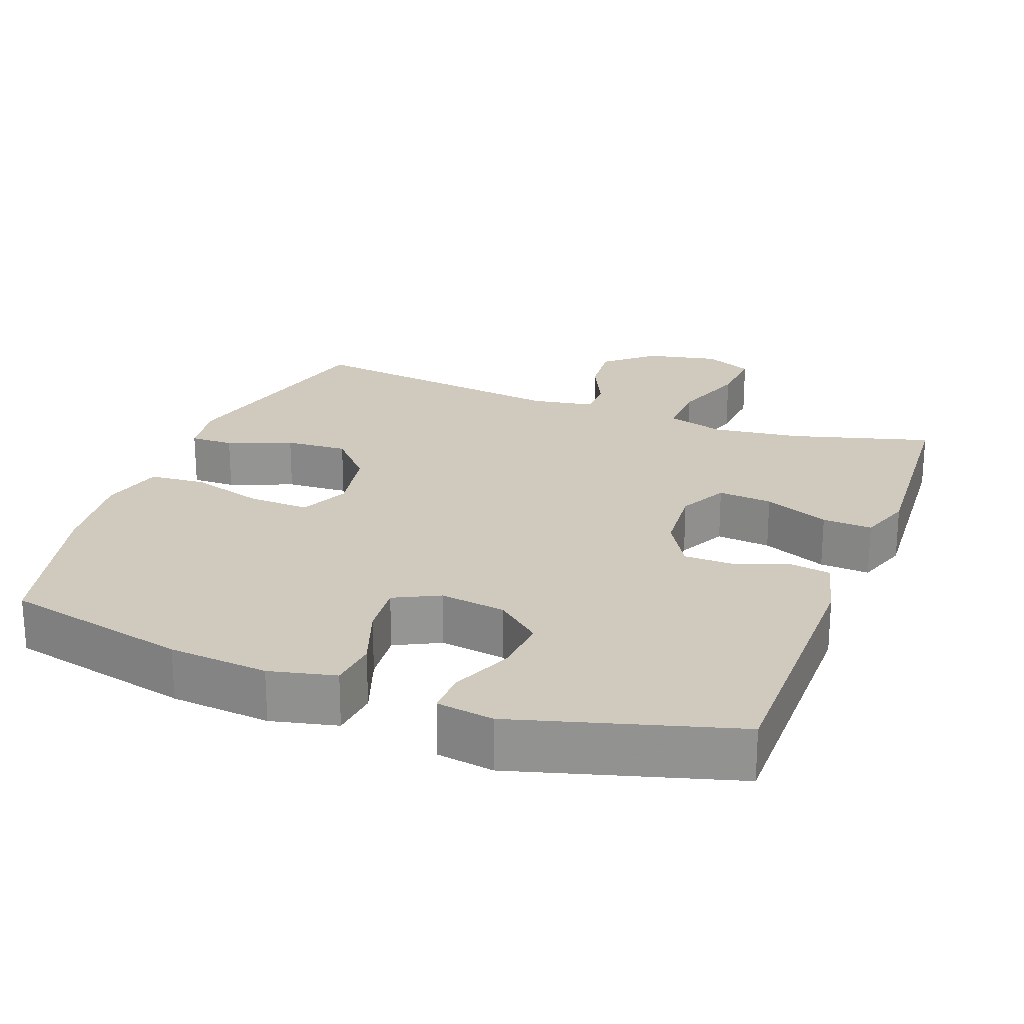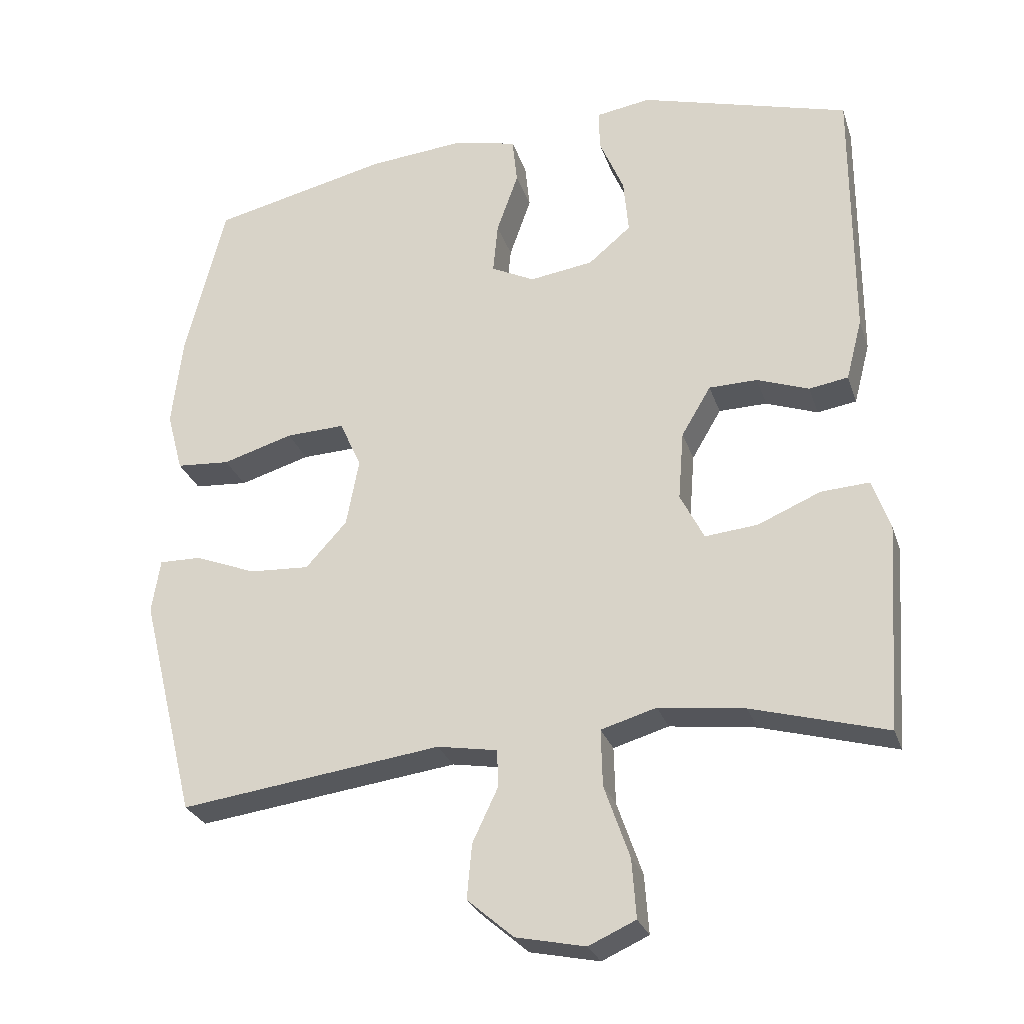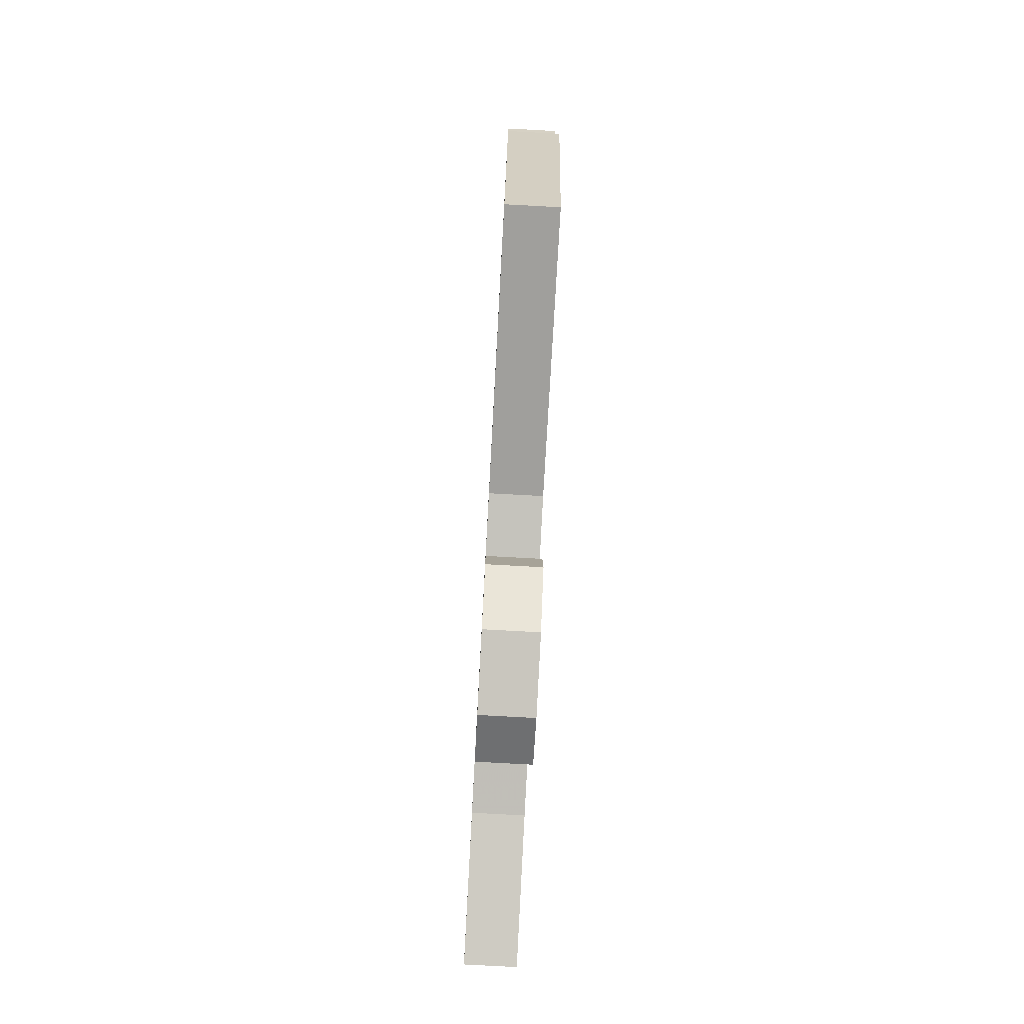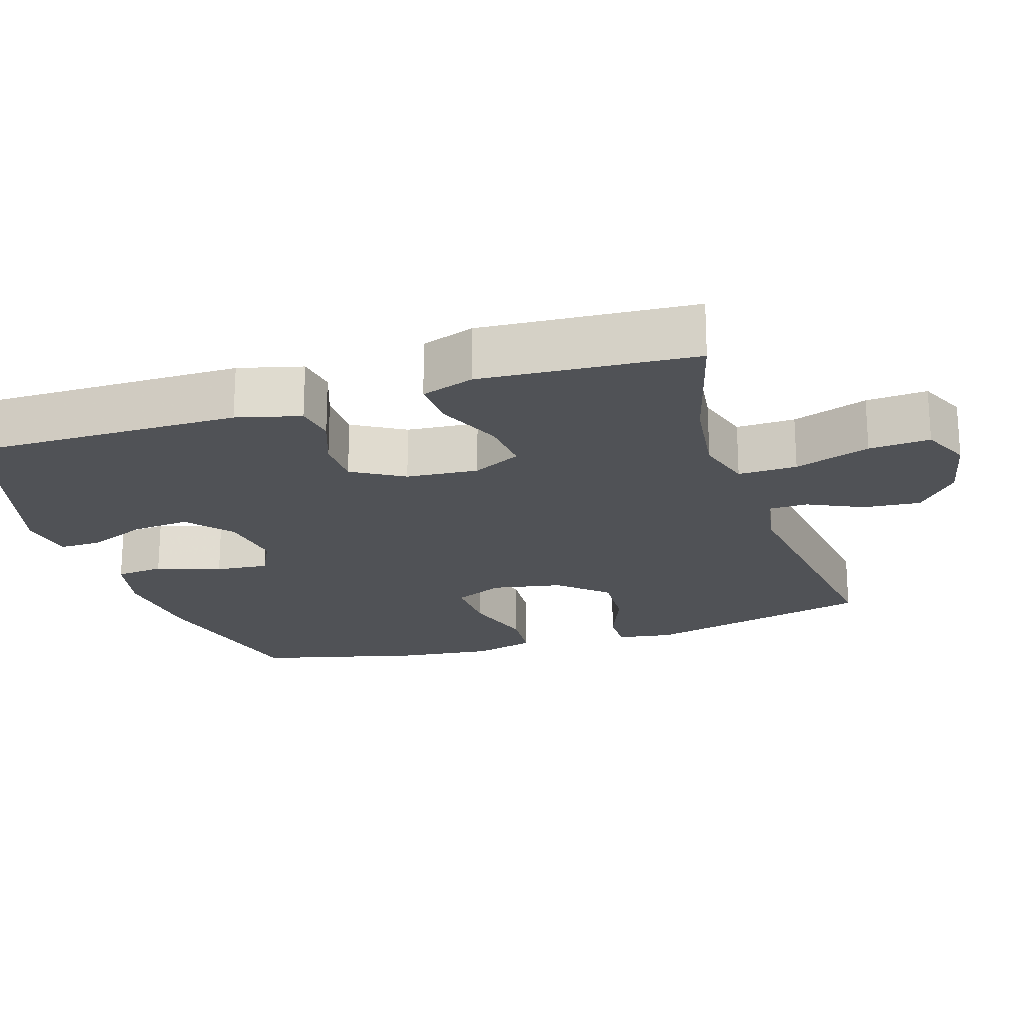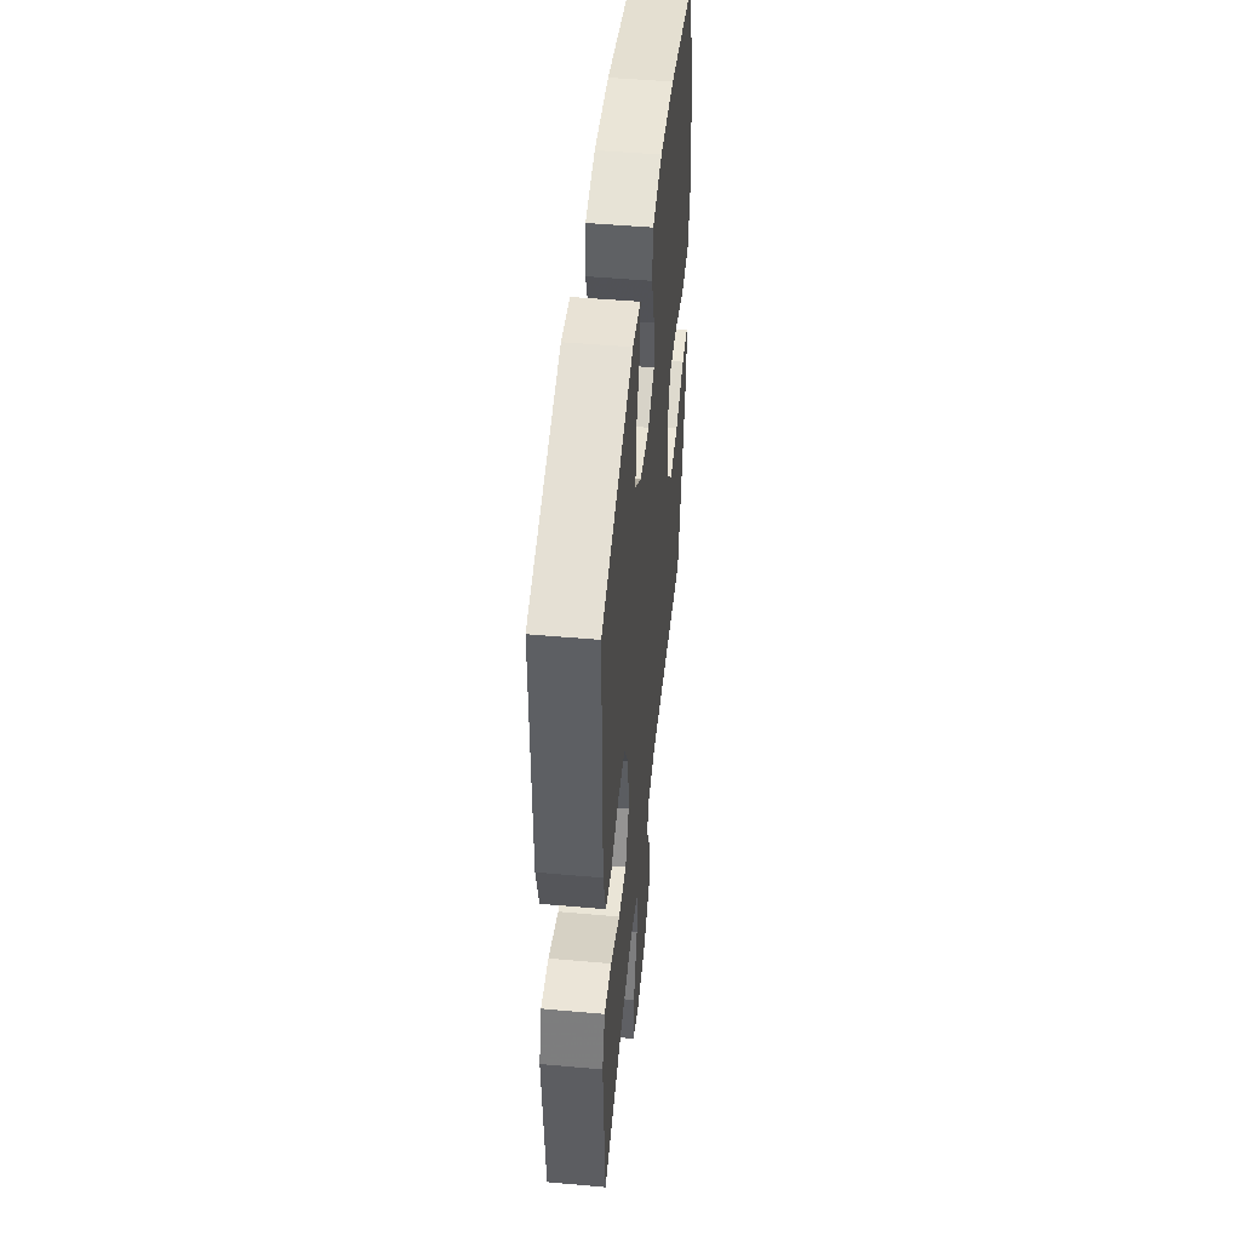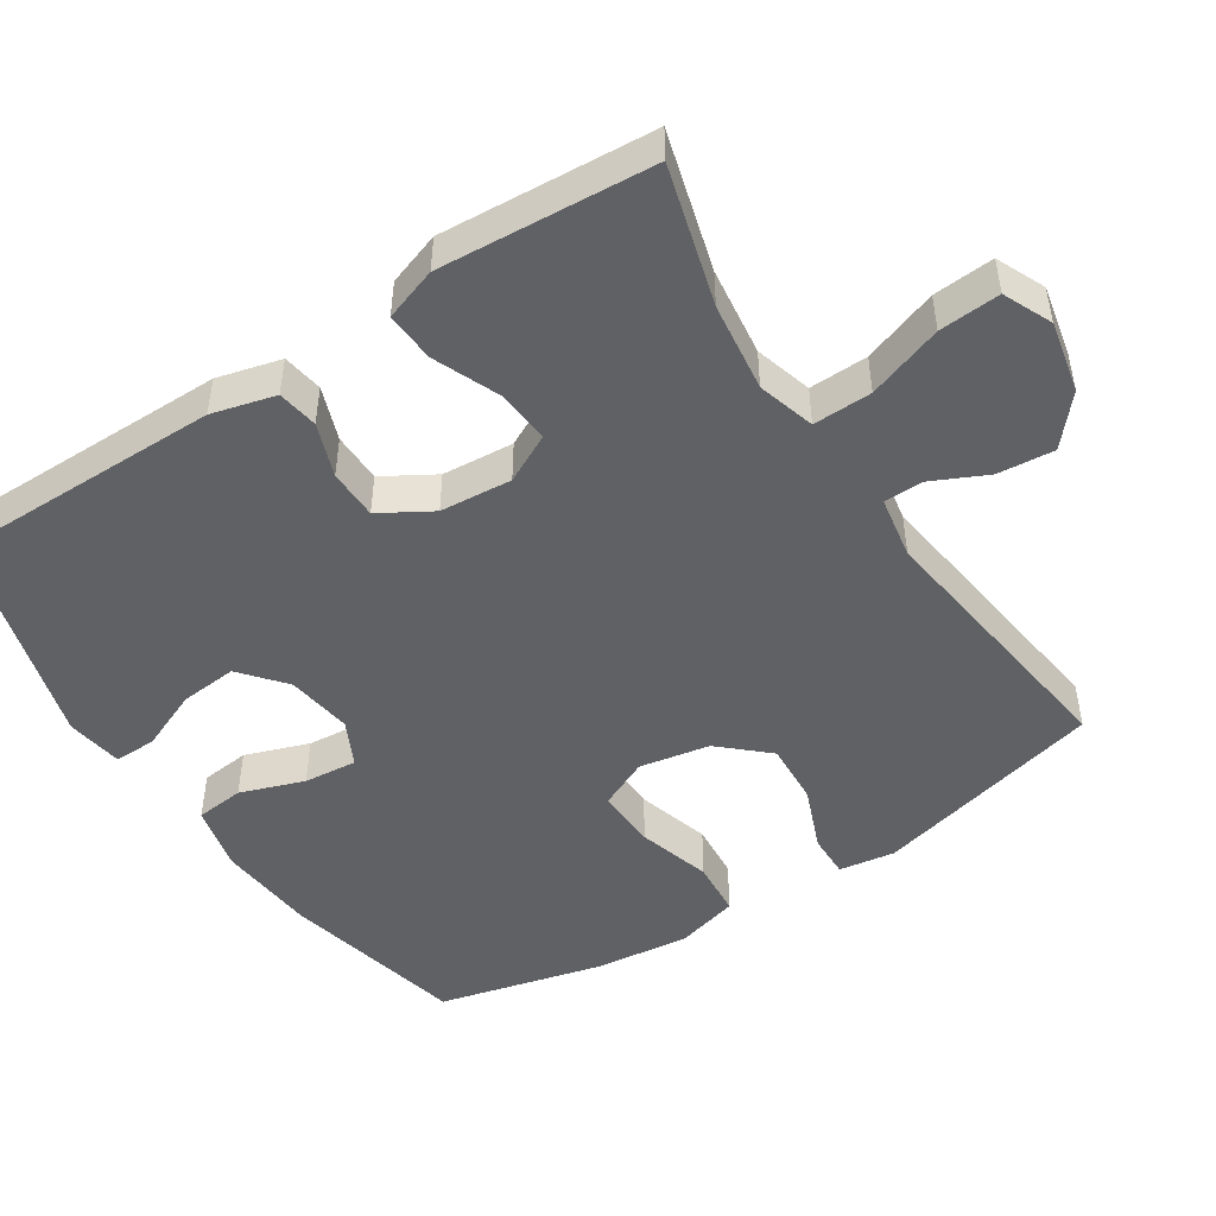
<metadata>
{"format":"obj","ext":"obj","renderer":"f3d","projection":"perspective","resolution":1024,"background":"white","views":[{"elev":23.1,"azim":20.7,"up":"+Y"},{"elev":-27.5,"azim":16.7,"up":"+Z"},{"elev":-78.7,"azim":-93.1,"up":"+Z"},{"elev":-20.6,"azim":107.7,"up":"+Y"},{"elev":49.0,"azim":95.7,"up":"+Z"},{"elev":-48.4,"azim":123.0,"up":"+Y"}]}
</metadata>
<code>
v -0.5 0.07 0.5
v -0.246 0.07 0.558
v -0.109 0.07 0.57
v -0.018 0.07 0.549
v -0.011 0.07 0.482
v -0.042 0.07 0.394
v -0.049 0.07 0.321
v 0.013 0.07 0.29
v 0.104 0.07 0.303
v 0.165 0.07 0.354
v 0.158 0.07 0.433
v 0.123 0.07 0.516
v 0.122 0.07 0.574
v 0.2 0.07 0.586
v 0.5 0.07 0.5
v 0.499 0.07 0.126
v 0.476 0.07 0.038
v 0.42 0.07 0.029
v 0.346 0.07 0.056
v 0.277 0.07 0.055
v 0.235 0.07 -0.016
v 0.227 0.07 -0.115
v 0.261 0.07 -0.182
v 0.336 0.07 -0.175
v 0.426 0.07 -0.137
v 0.495 0.07 -0.133
v 0.52 0.07 -0.206
v 0.512 0.07 -0.324
v 0.5 0.07 -0.5
v 0.308 0.07 -0.446
v 0.185 0.07 -0.43
v 0.106 0.07 -0.453
v 0.108 0.07 -0.534
v 0.144 0.07 -0.638
v 0.15 0.07 -0.722
v 0.083 0.07 -0.752
v -0.016 0.07 -0.731
v -0.082 0.07 -0.674
v -0.075 0.07 -0.596
v -0.039 0.07 -0.52
v -0.04 0.07 -0.466
v -0.126 0.07 -0.451
v -0.5 0.07 -0.5
v -0.579 0.07 -0.182
v -0.567 0.07 -0.105
v -0.507 0.07 -0.106
v -0.419 0.07 -0.141
v -0.333 0.07 -0.146
v -0.274 0.07 -0.081
v -0.256 0.07 0.016
v -0.287 0.07 0.084
v -0.371 0.07 0.081
v -0.472 0.07 0.051
v -0.549 0.07 0.057
v -0.572 0.07 0.143
v -0.557 0.07 0.273
v -0.5 0 0.5
v -0.246 0 0.558
v -0.109 0 0.57
v -0.018 0 0.549
v -0.011 0 0.482
v -0.042 0 0.394
v -0.049 0 0.321
v 0.013 0 0.29
v 0.104 0 0.303
v 0.165 0 0.354
v 0.158 0 0.433
v 0.123 0 0.516
v 0.122 0 0.574
v 0.2 0 0.586
v 0.5 0 0.5
v 0.499 0 0.126
v 0.476 0 0.038
v 0.42 0 0.029
v 0.346 0 0.056
v 0.277 0 0.055
v 0.235 0 -0.016
v 0.227 0 -0.115
v 0.261 0 -0.182
v 0.336 0 -0.175
v 0.426 0 -0.137
v 0.495 0 -0.133
v 0.52 0 -0.206
v 0.512 0 -0.324
v 0.5 0 -0.5
v 0.308 0 -0.446
v 0.185 0 -0.43
v 0.106 0 -0.453
v 0.108 0 -0.534
v 0.144 0 -0.638
v 0.15 0 -0.722
v 0.083 0 -0.752
v -0.016 0 -0.731
v -0.082 0 -0.674
v -0.075 0 -0.596
v -0.039 0 -0.52
v -0.04 0 -0.466
v -0.126 0 -0.451
v -0.5 0 -0.5
v -0.579 0 -0.182
v -0.567 0 -0.105
v -0.507 0 -0.106
v -0.419 0 -0.141
v -0.333 0 -0.146
v -0.274 0 -0.081
v -0.256 0 0.016
v -0.287 0 0.084
v -0.371 0 0.081
v -0.472 0 0.051
v -0.549 0 0.057
v -0.572 0 0.143
v -0.557 0 0.273
f 52 53 54 55
f 51 52 55 56
f 44 45 46 47
f 42 43 44 47
f 41 42 47 48
f 37 38 39 40
f 37 40 41
f 36 37 41
f 33 34 35 36
f 32 33 36 41
f 31 32 41 48
f 27 28 29 30
f 24 25 26 27
f 23 24 27 30
f 22 23 30 31
f 16 17 18 19
f 16 19 20
f 15 16 20
f 14 15 20 21
f 11 12 13 14
f 10 11 14 21
f 3 4 5 6
f 3 6 7
f 2 3 7
f 51 56 1 2
f 50 51 2 7
f 49 50 7 8
f 22 31 48 49
f 22 49 8 9
f 9 10 21 22
f 111 110 109 108
f 112 111 108 107
f 103 102 101 100
f 103 100 99 98
f 104 103 98 97
f 96 95 94 93
f 97 96 93
f 97 93 92
f 92 91 90 89
f 97 92 89 88
f 104 97 88 87
f 86 85 84 83
f 83 82 81 80
f 86 83 80 79
f 87 86 79 78
f 75 74 73 72
f 76 75 72
f 76 72 71
f 77 76 71 70
f 70 69 68 67
f 77 70 67 66
f 62 61 60 59
f 63 62 59
f 63 59 58
f 58 57 112 107
f 63 58 107 106
f 64 63 106 105
f 105 104 87 78
f 65 64 105 78
f 78 77 66 65
f 1 57 58 2
f 2 58 59 3
f 3 59 60 4
f 4 60 61 5
f 5 61 62 6
f 6 62 63 7
f 7 63 64 8
f 8 64 65 9
f 9 65 66 10
f 10 66 67 11
f 11 67 68 12
f 12 68 69 13
f 13 69 70 14
f 14 70 71 15
f 15 71 72 16
f 16 72 73 17
f 17 73 74 18
f 18 74 75 19
f 19 75 76 20
f 20 76 77 21
f 21 77 78 22
f 22 78 79 23
f 23 79 80 24
f 24 80 81 25
f 25 81 82 26
f 26 82 83 27
f 27 83 84 28
f 28 84 85 29
f 29 85 86 30
f 30 86 87 31
f 31 87 88 32
f 32 88 89 33
f 33 89 90 34
f 34 90 91 35
f 35 91 92 36
f 36 92 93 37
f 37 93 94 38
f 38 94 95 39
f 39 95 96 40
f 40 96 97 41
f 41 97 98 42
f 42 98 99 43
f 43 99 100 44
f 44 100 101 45
f 45 101 102 46
f 46 102 103 47
f 47 103 104 48
f 48 104 105 49
f 49 105 106 50
f 50 106 107 51
f 51 107 108 52
f 52 108 109 53
f 53 109 110 54
f 54 110 111 55
f 55 111 112 56
f 56 112 57 1

</code>
